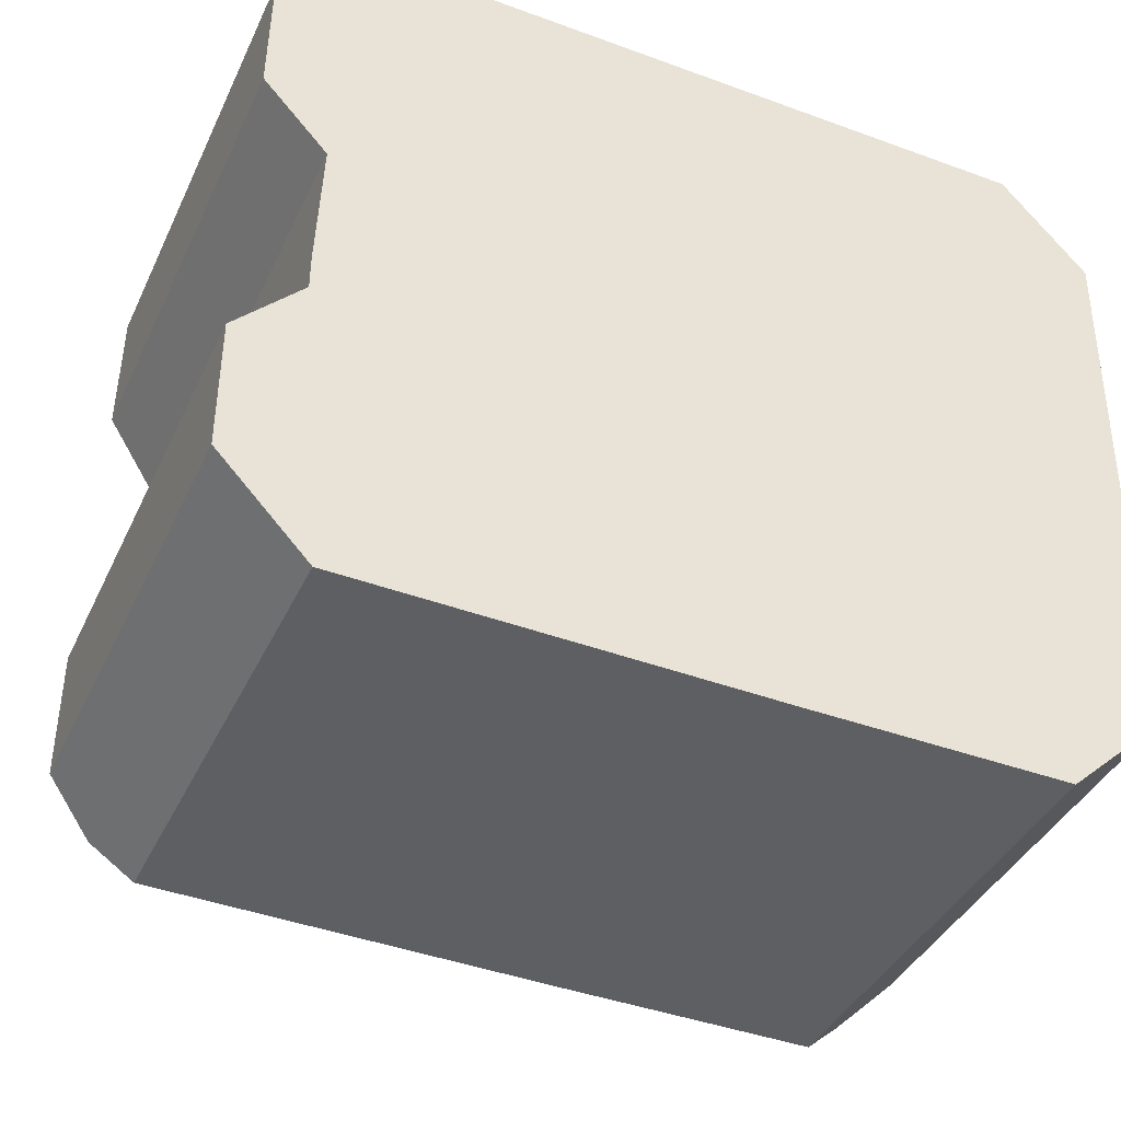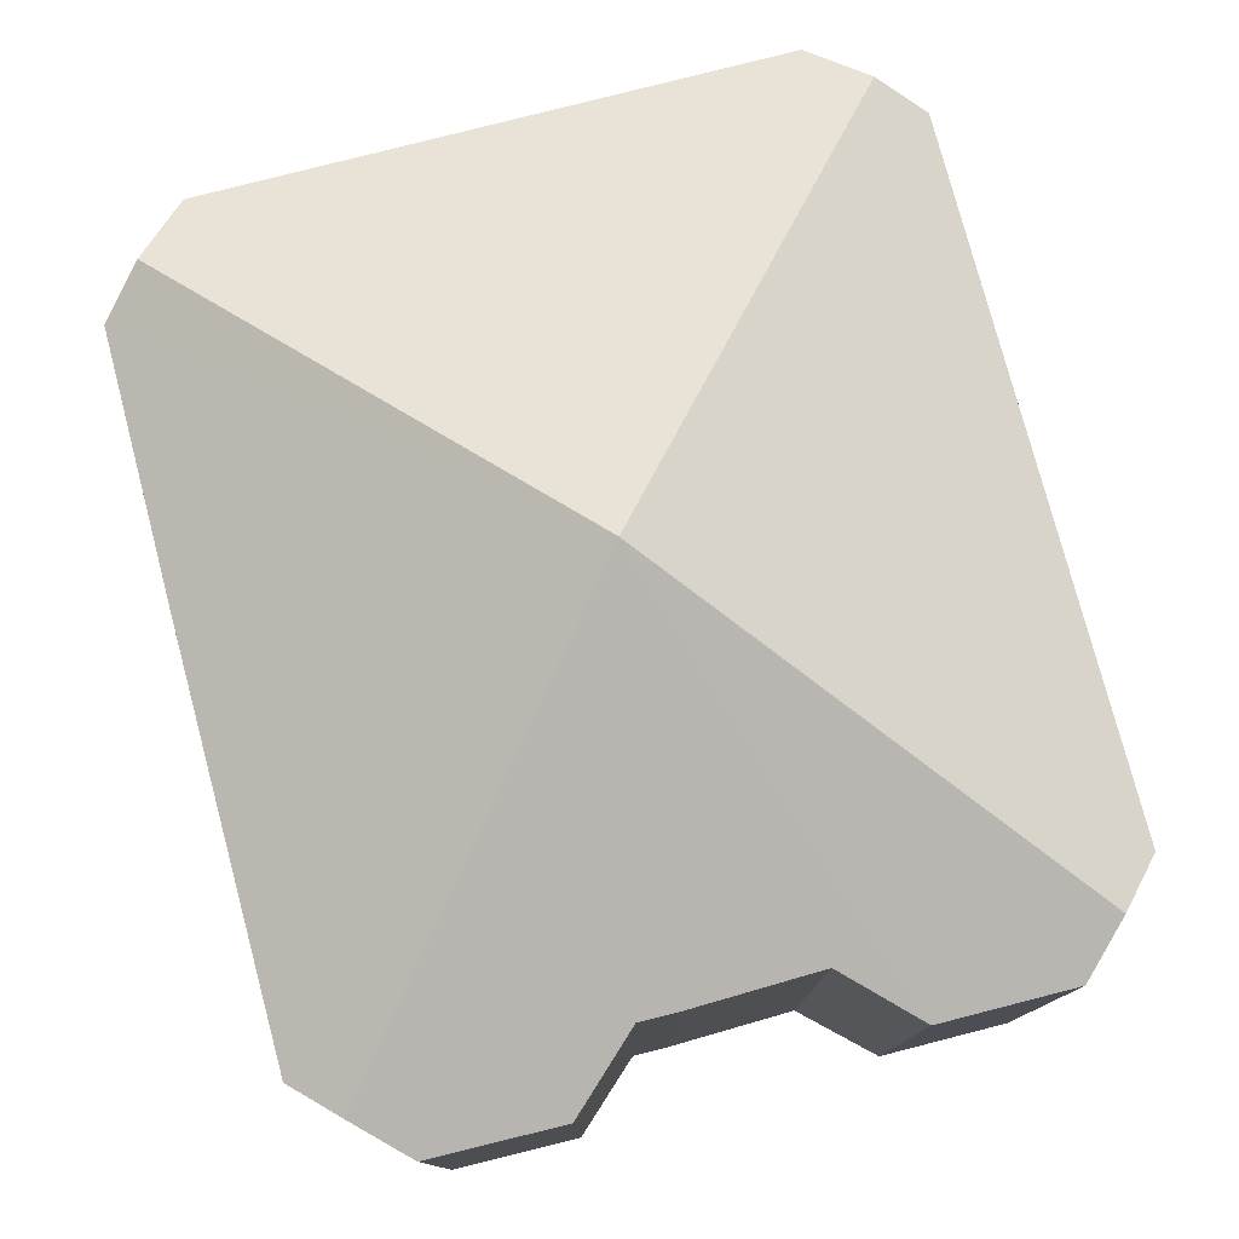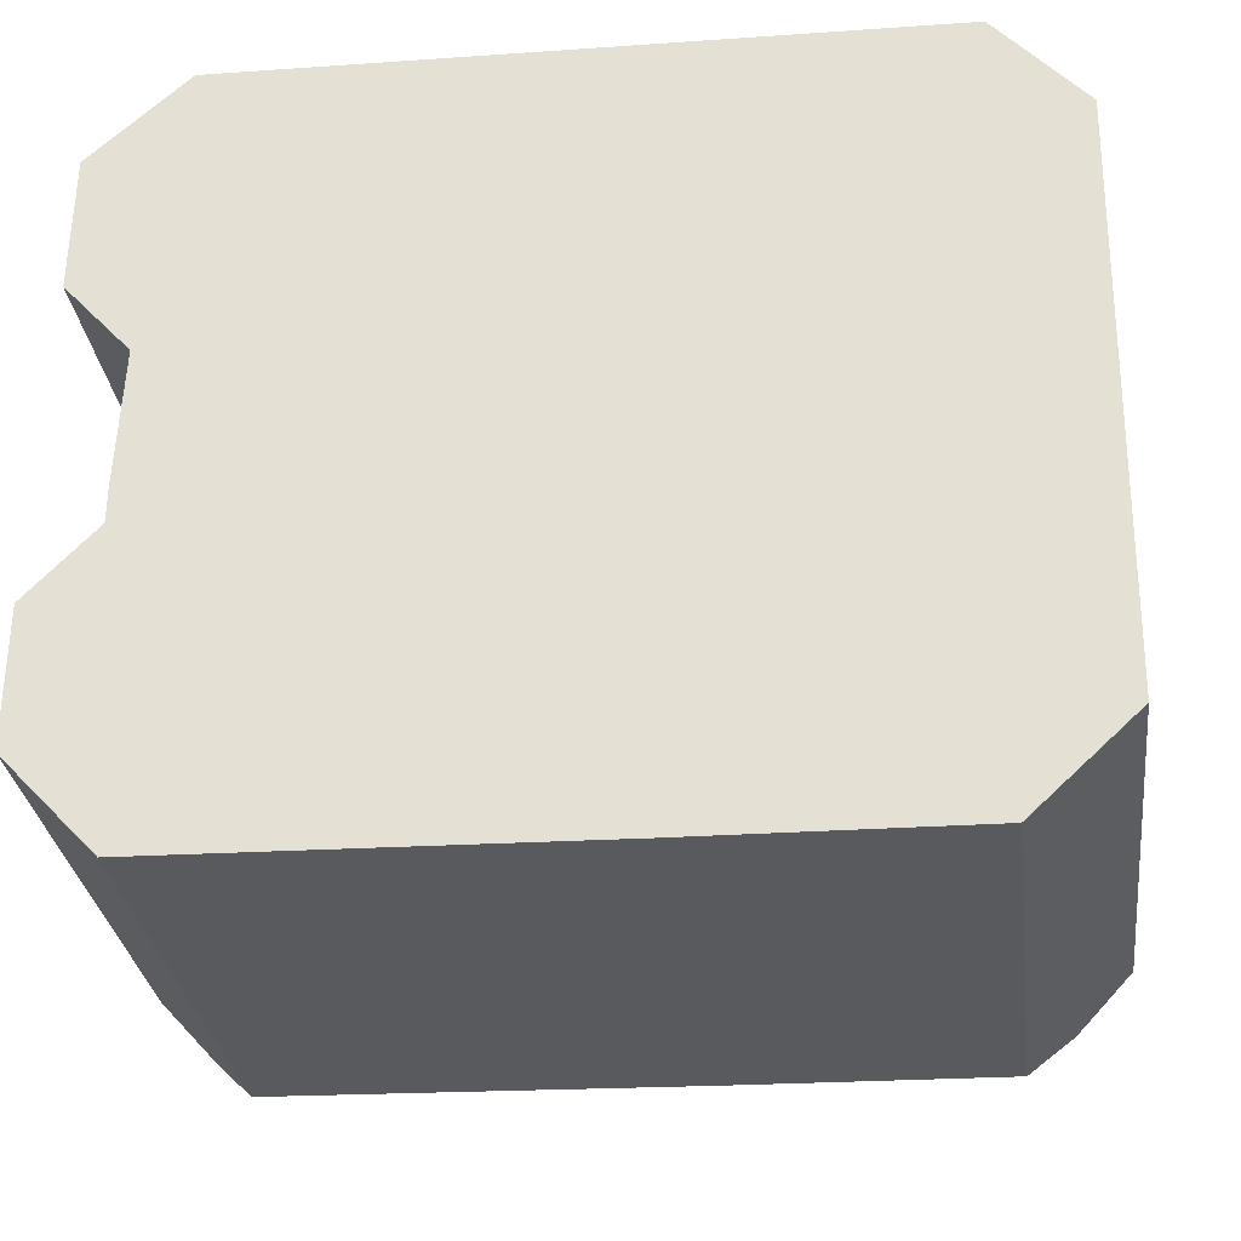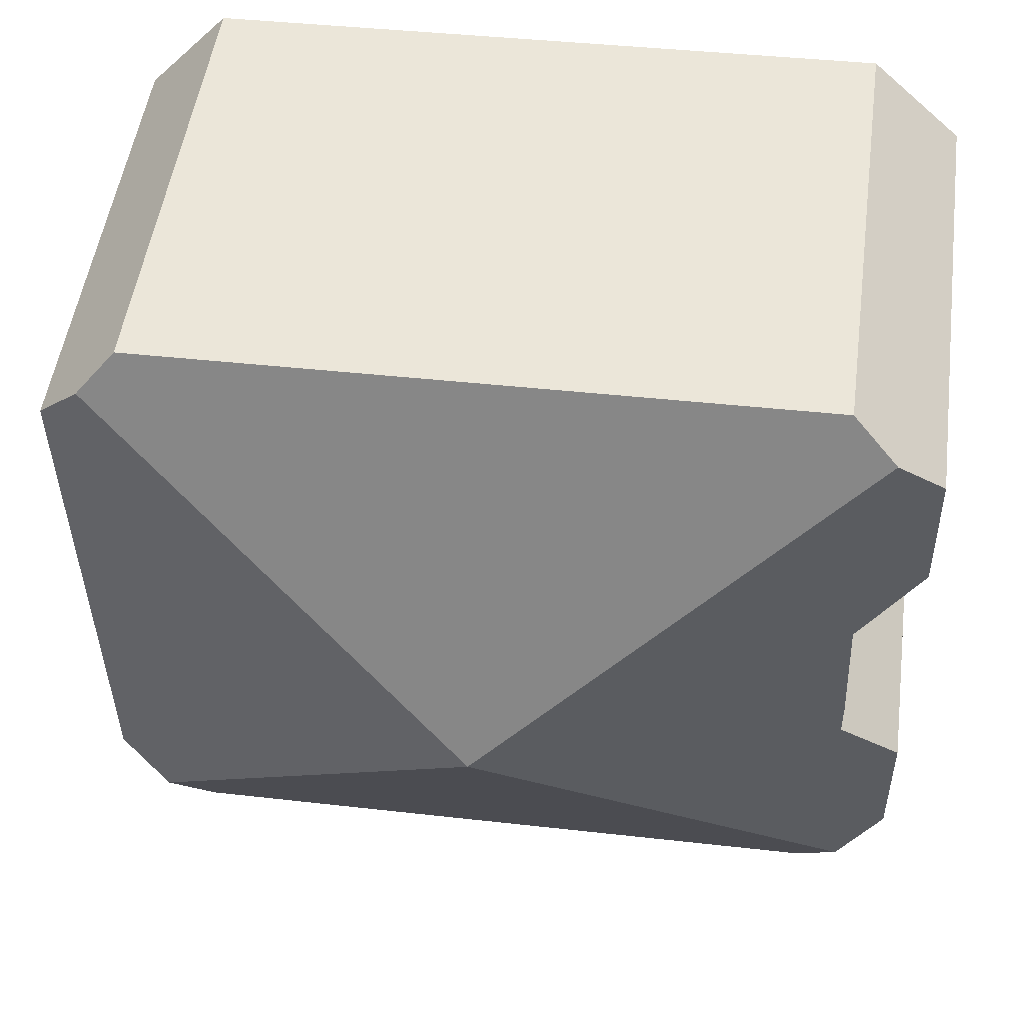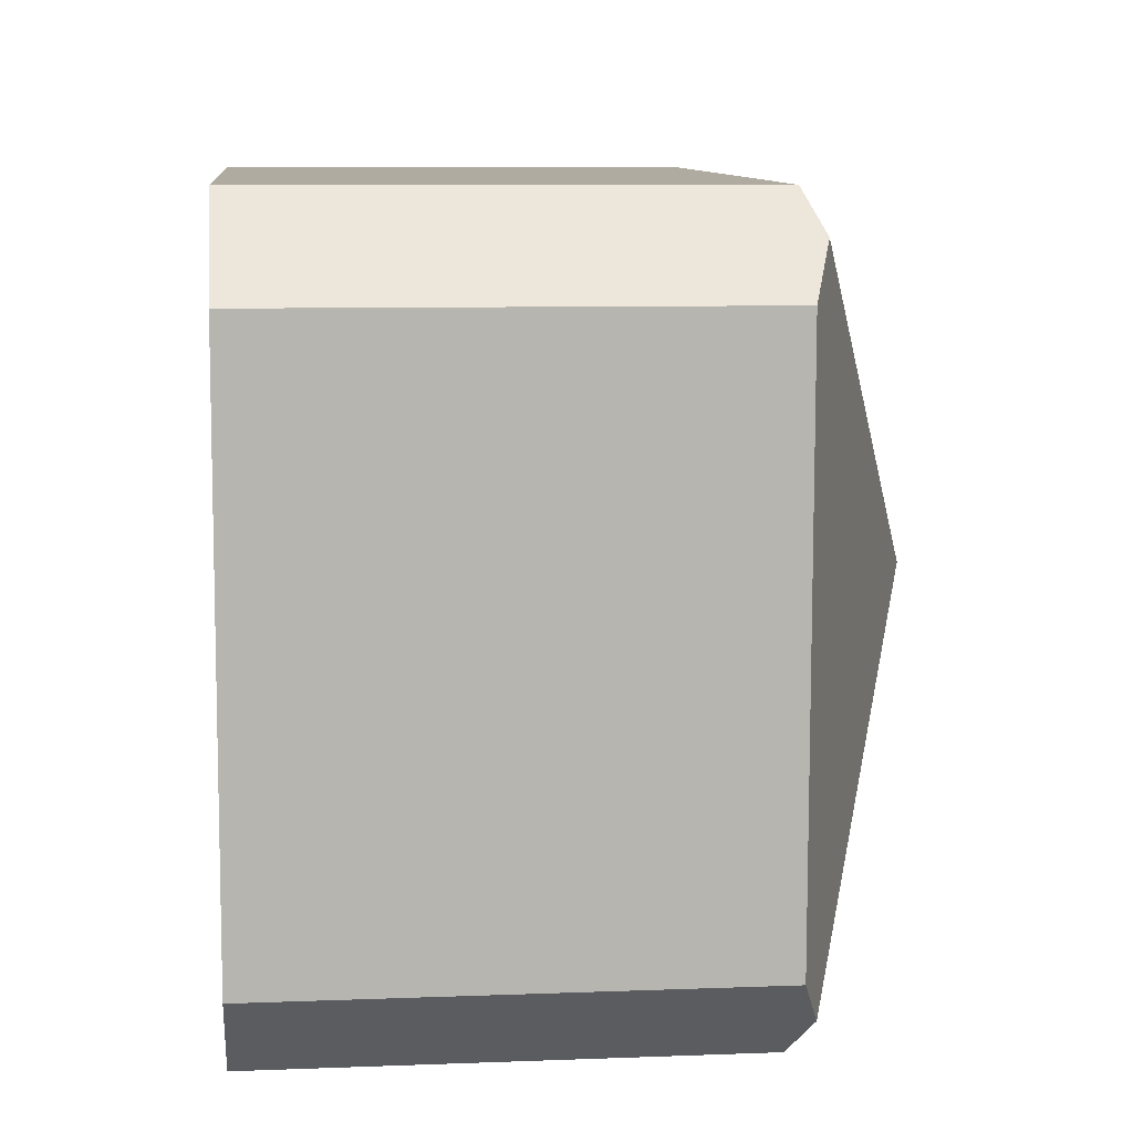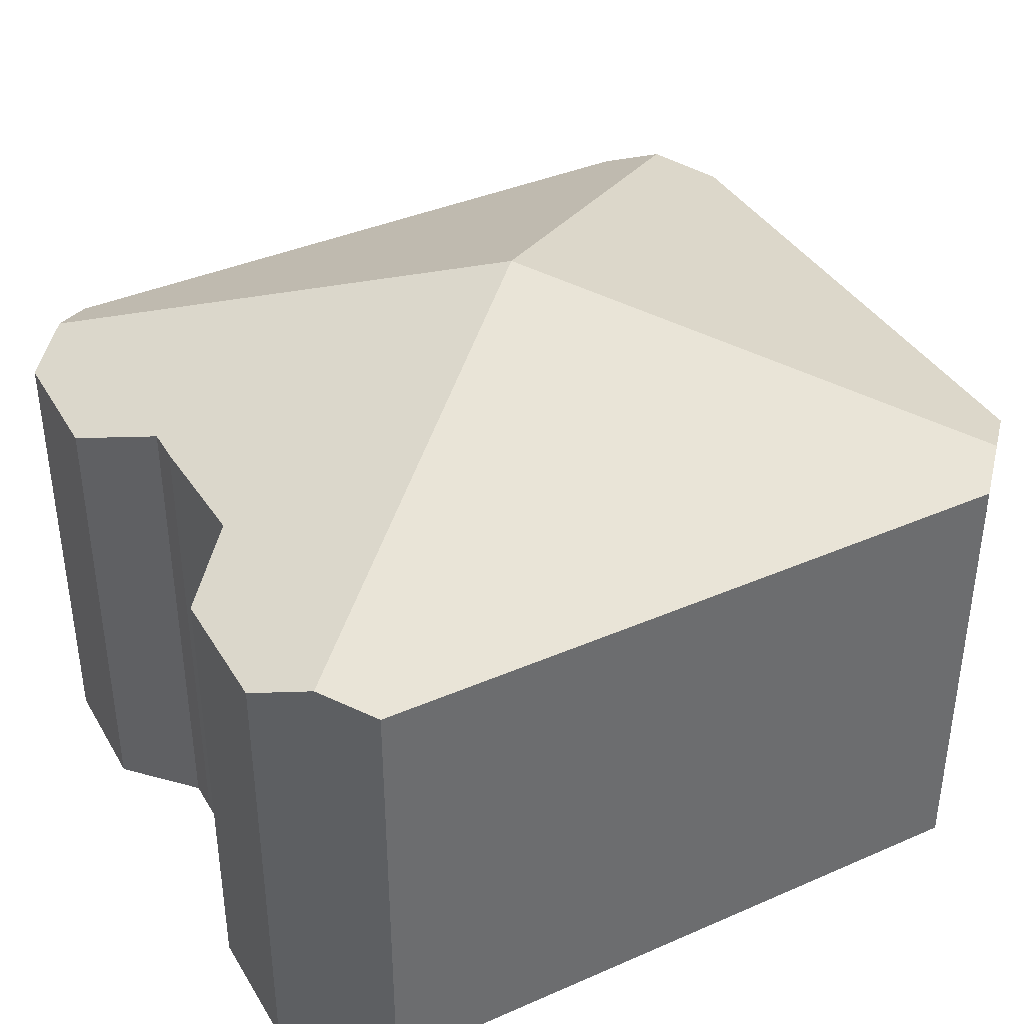
<metadata>
{"format":"obj","ext":"obj","renderer":"f3d","projection":"perspective","resolution":1024,"background":"white","views":[{"elev":-39.7,"azim":-23.4,"up":"+Z"},{"elev":78.2,"azim":-103.5,"up":"+Y"},{"elev":-30.7,"azim":7.3,"up":"+Z"},{"elev":51.0,"azim":-172.2,"up":"+Z"},{"elev":8.3,"azim":84.0,"up":"+Z"},{"elev":38.7,"azim":-27.3,"up":"+Y"}]}
</metadata>
<code>
v  7.805 11.71 4.925
v  14.11 8.653 11.52
v  14.78 8.988 10.76
v  10.9 8.653 11.6
v  1.885 8.653 11.82
v  1.067 9.004 11.06
v  15.63 8.647 9.807
v  15.46 8.647 -0.322
v  14.52 9.012 -1.196
v  13.71 8.661 -1.951
v  9.084 8.645 -1.872
v  1.59 8.644 -1.688
v  0.844 8.994 -0.896
v  0 8.654 5.299e-16
v  0.011 8.643 2.356
v  1.195 9.103 3.593
v  1.199 9.101 4.218
v  1.302 9.126 6.597
v  0.158 8.666 7.871
v  0.194 8.665 10.26
v  0.194 -6.281e-16 10.26
v  1.885 -7.238e-16 11.82
v  1.067 -6.775e-16 11.06
v  1.195 -2.2e-16 3.593
v  0.011 -1.443e-16 2.356
v  10.9 -7.1e-16 11.6
v  14.11 -7.052e-16 11.52
v  15.63 -6.005e-16 9.807
v  14.78 -6.587e-16 10.76
v  15.46 1.972e-17 -0.322
v  13.71 1.195e-16 -1.951
v  14.52 7.323e-17 -1.196
v  1.59 1.034e-16 -1.688
v  9.084 1.146e-16 -1.872
v  0.158 -4.82e-16 7.871
v  0 0 0
v  1.199 -2.583e-16 4.218
v  1.302 -4.039e-16 6.597
v  0.844 5.486e-17 -0.896
g defaultobject
f 1 2 3
f 2 1 4
f 4 1 5
f 5 1 6
f 7 1 3
f 1 7 8
f 1 8 9
f 10 1 9
f 1 10 11
f 1 11 12
f 1 12 13
f 13 14 1
f 15 1 14
f 16 1 15
f 17 1 16
f 18 1 17
f 19 1 18
f 6 1 19
f 20 6 19
f 20 5 6
f 5 20 21
f 5 21 22
f 22 21 23
f 15 24 16
f 24 15 25
f 22 4 5
f 4 22 26
f 4 26 2
f 2 26 27
f 2 7 3
f 7 2 27
f 7 27 28
f 28 27 29
f 28 8 7
f 8 28 30
f 8 10 9
f 10 8 30
f 10 30 31
f 31 30 32
f 31 11 10
f 11 31 12
f 12 31 33
f 33 31 34
f 35 20 19
f 20 35 21
f 36 15 14
f 15 36 25
f 24 17 16
f 17 24 37
f 17 38 18
f 38 17 37
f 12 14 13
f 14 12 33
f 14 33 36
f 36 33 39
f 38 19 18
f 19 38 35
f 34 39 33
f 39 34 36
f 36 34 25
f 25 34 24
f 24 34 37
f 37 34 38
f 38 34 31
f 38 31 35
f 35 31 21
f 21 31 23
f 23 31 22
f 22 31 32
f 22 32 26
f 26 32 30
f 26 30 28
f 26 28 29
f 26 29 27

</code>
